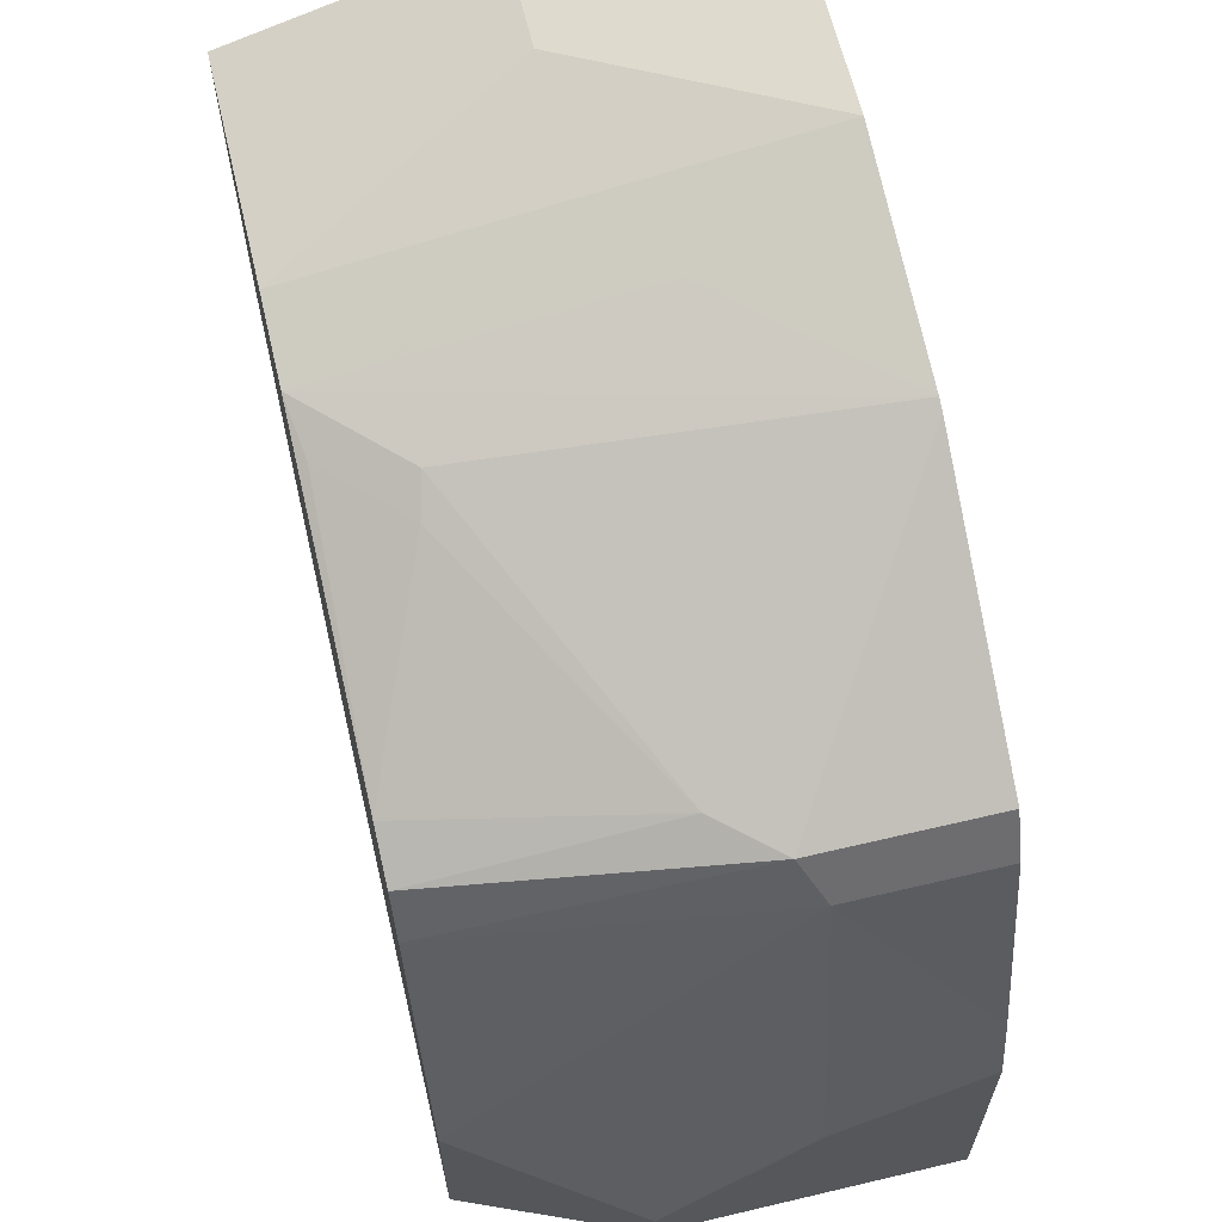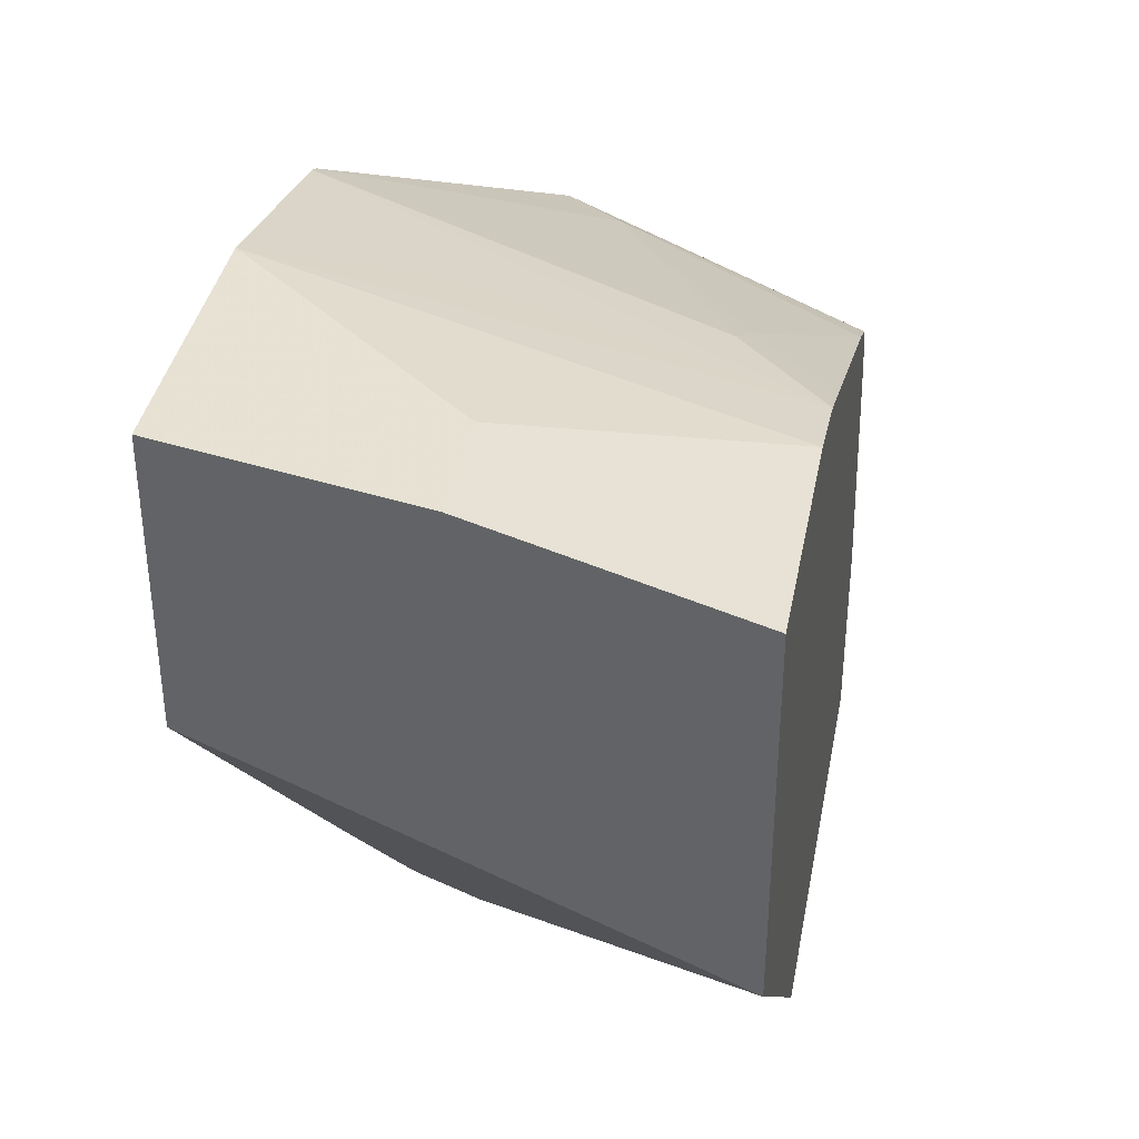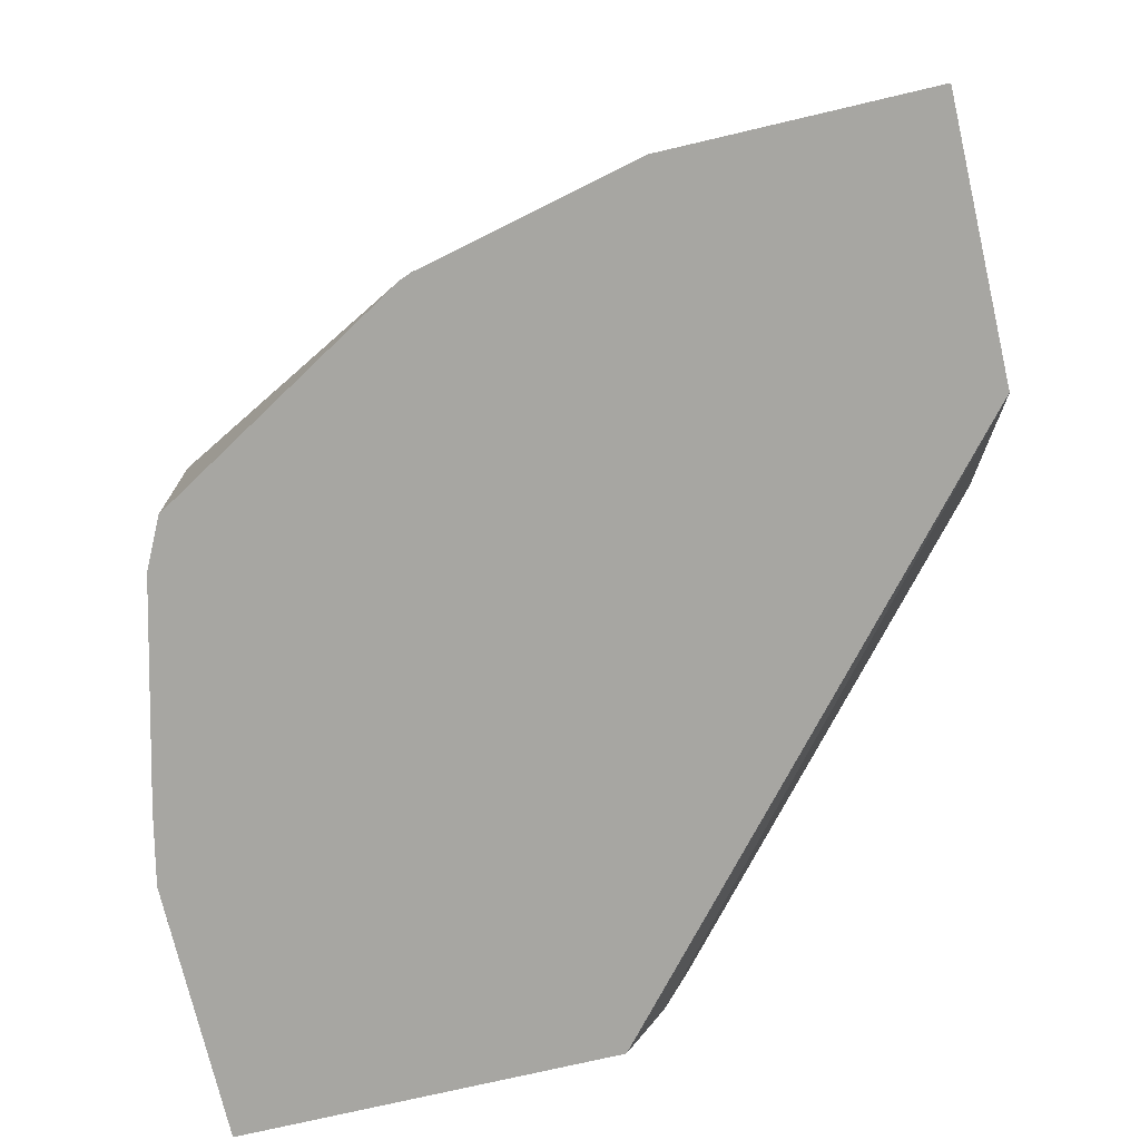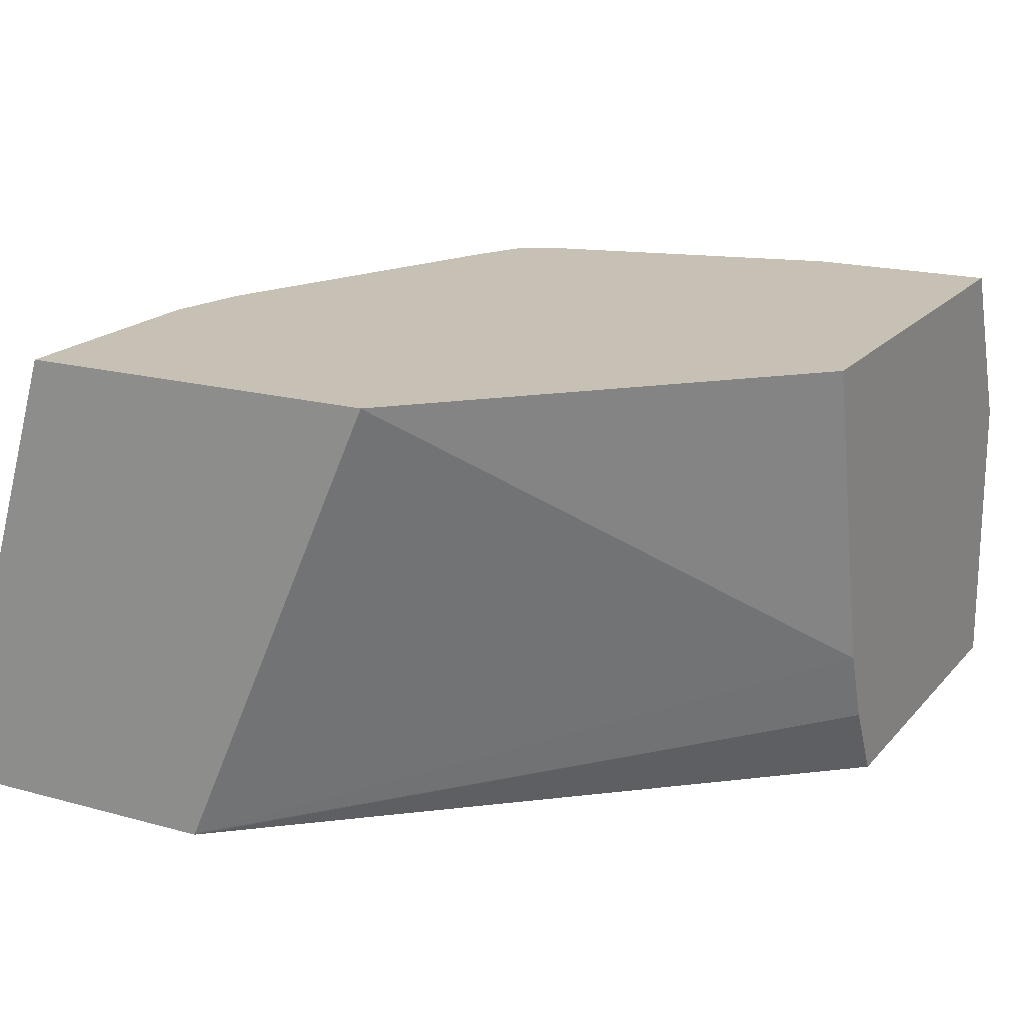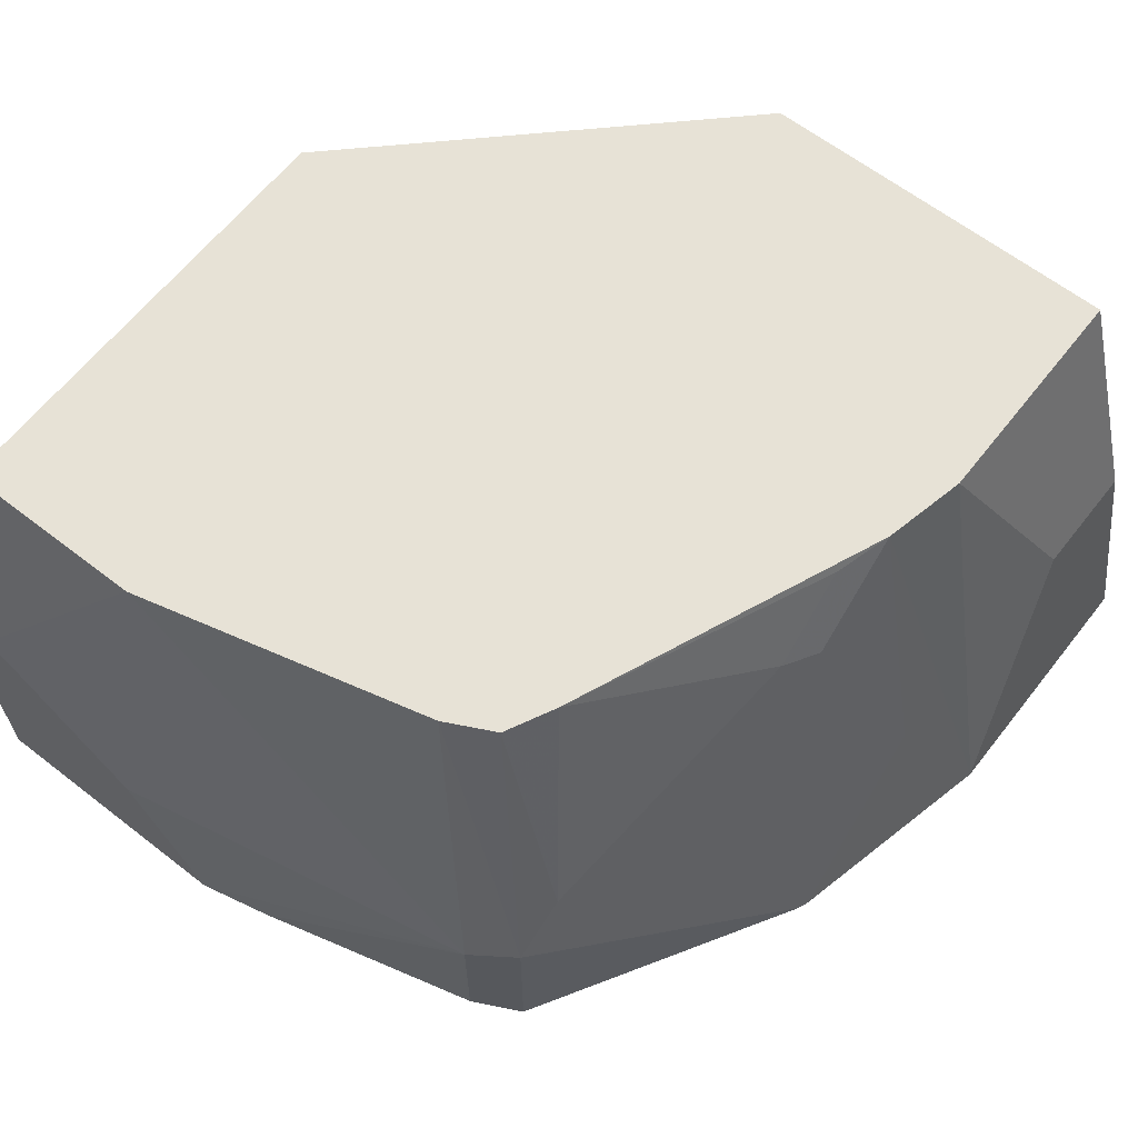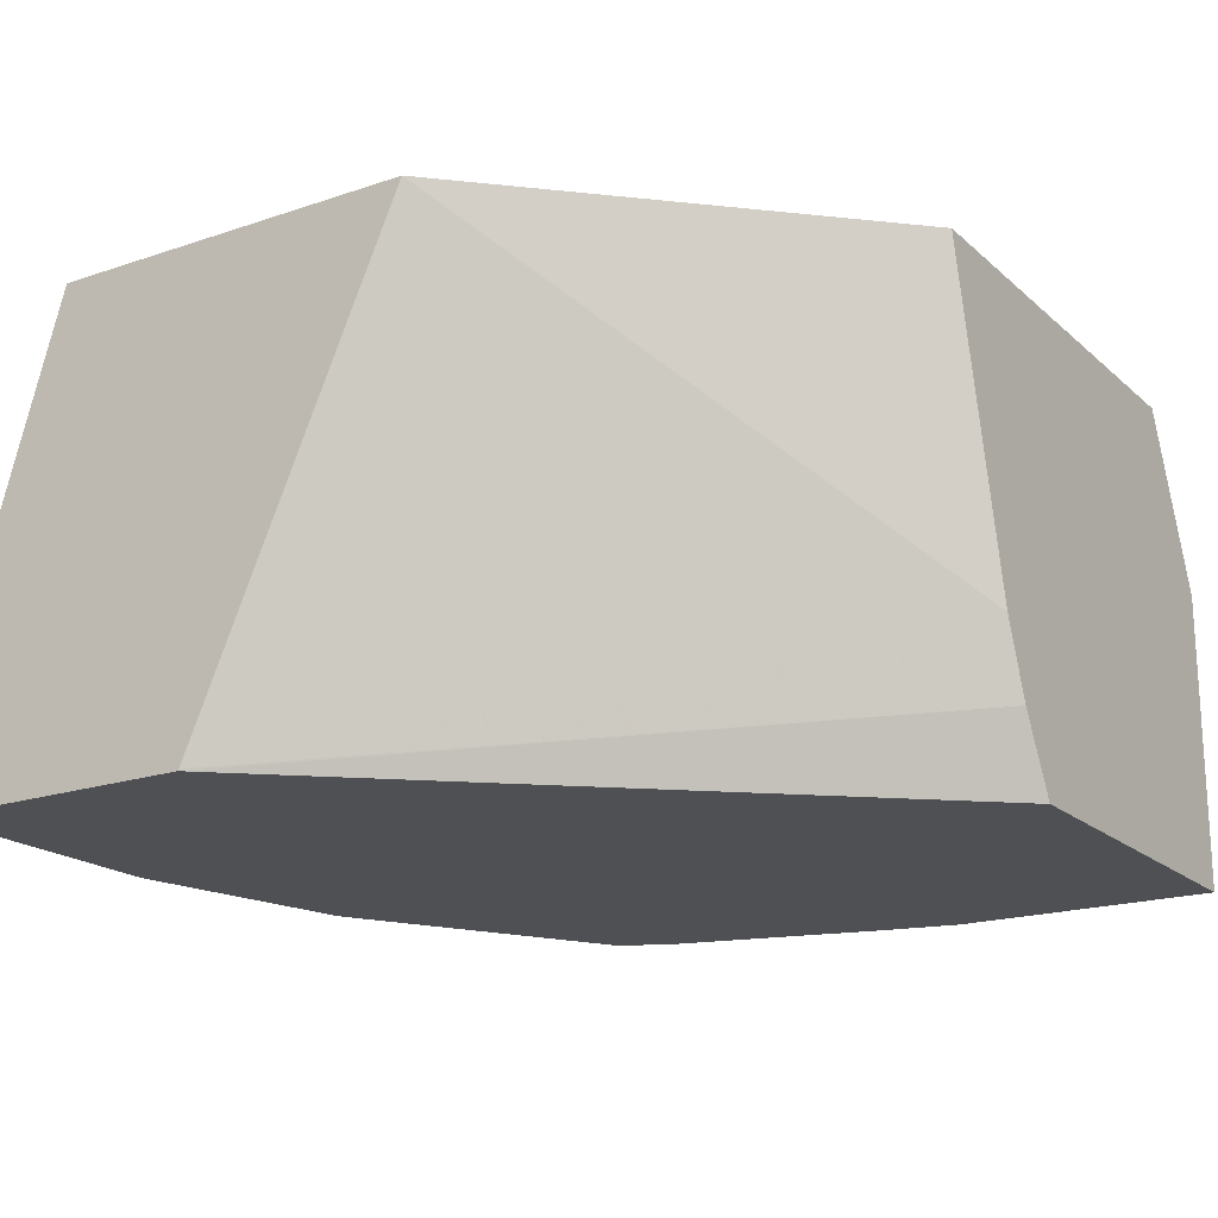
<metadata>
{"format":"obj","ext":"obj","renderer":"f3d","projection":"perspective","resolution":1024,"background":"white","views":[{"elev":63.5,"azim":76.6,"up":"+Y"},{"elev":37.5,"azim":-79.4,"up":"+Y"},{"elev":-74.0,"azim":-166.8,"up":"+Z"},{"elev":18.6,"azim":-62.2,"up":"+Z"},{"elev":63.1,"azim":128.1,"up":"+Z"},{"elev":-19.1,"azim":-57.5,"up":"+Z"}]}
</metadata>
<code>
v 0.1604 -0.1544 0.4974
v 0.07058 -0.06116 0.4974
v 0.1812 -0.1544 0.4083
v 0.2858 -0.1544 0.4974
v 0.07058 0.04083 0.4974
v 0.07058 -0.004182 0.3675
v 0.1889 -0.1544 0.3879
v 0.3062 -0.1544 0.4491
v 0.2858 -0.1021 0.4974
v 0.07058 0.06123 0.4287
v 0.1355 0.04083 0.4974
v 0.07058 -0.004072 0.3673
v 0.1998 -0.1544 0.367
v 0.07058 -0.003939 0.367
v 0.3062 -0.1544 0.367
v 0.3062 -0.1429 0.4491
v 0.2858 -2.199e-05 0.4083
v 0.2654 -0.02042 0.4974
v 0.07058 0.0717 0.367
v 0.1021 0.06123 0.4287
v 0.1585 0.03572 0.4974
v 0.1429 0.0717 0.367
v 0.3062 -0.08117 0.367
v 0.3062 -0.1225 0.4287
v 0.3062 -0.1021 0.4083
v 0.3018 -0.06123 0.367
v 0.2858 -2.199e-05 0.367
v 0.279 0.01361 0.4151
v 0.2586 -0.006815 0.4974
v 0.1735 0.0306 0.4951
v 0.1838 0.03572 0.4721
v 0.2042 0.05734 0.367
v 0.1633 0.05614 0.4109
v 0.245 -2.199e-05 0.4974
v 0.279 0.01361 0.367
v 0.2072 0.05614 0.367
v 0.2654 0.01529 0.4313
v 0.1939 0.0306 0.4747
f 13 26 23
f 17 23 26
f 17 25 23
f 17 24 25
f 16 24 17
f 13 23 15
f 13 27 26
f 11 21 22
f 13 36 35
f 13 32 36
f 13 22 32
f 13 19 22
f 13 14 19
f 17 26 27
f 11 22 20
f 13 35 27
f 17 27 35
f 22 33 32
f 17 28 18
f 34 37 38
f 31 37 32
f 31 38 37
f 30 38 31
f 30 34 38
f 29 37 34
f 28 35 36
f 28 37 29
f 28 36 37
f 21 34 30
f 21 33 22
f 21 32 33
f 21 31 32
f 21 30 31
f 18 28 29
f 17 35 28
f 32 37 36
f 10 22 19
f 9 17 18
f 1 5 2
f 1 11 5
f 1 21 11
f 1 34 21
f 1 29 34
f 1 18 29
f 2 5 10
f 1 9 18
f 1 15 8
f 1 13 15
f 1 7 13
f 1 3 7
f 1 2 3
f 10 20 22
f 1 4 9
f 2 10 19
f 1 8 4
f 2 14 12
f 2 19 14
f 9 16 17
f 8 24 16
f 8 25 24
f 8 15 23
f 7 14 13
f 7 12 14
f 8 23 25
f 5 20 10
f 2 12 6
f 6 12 7
f 3 6 7
f 4 8 16
f 2 6 3
f 4 16 9
f 5 11 20

</code>
